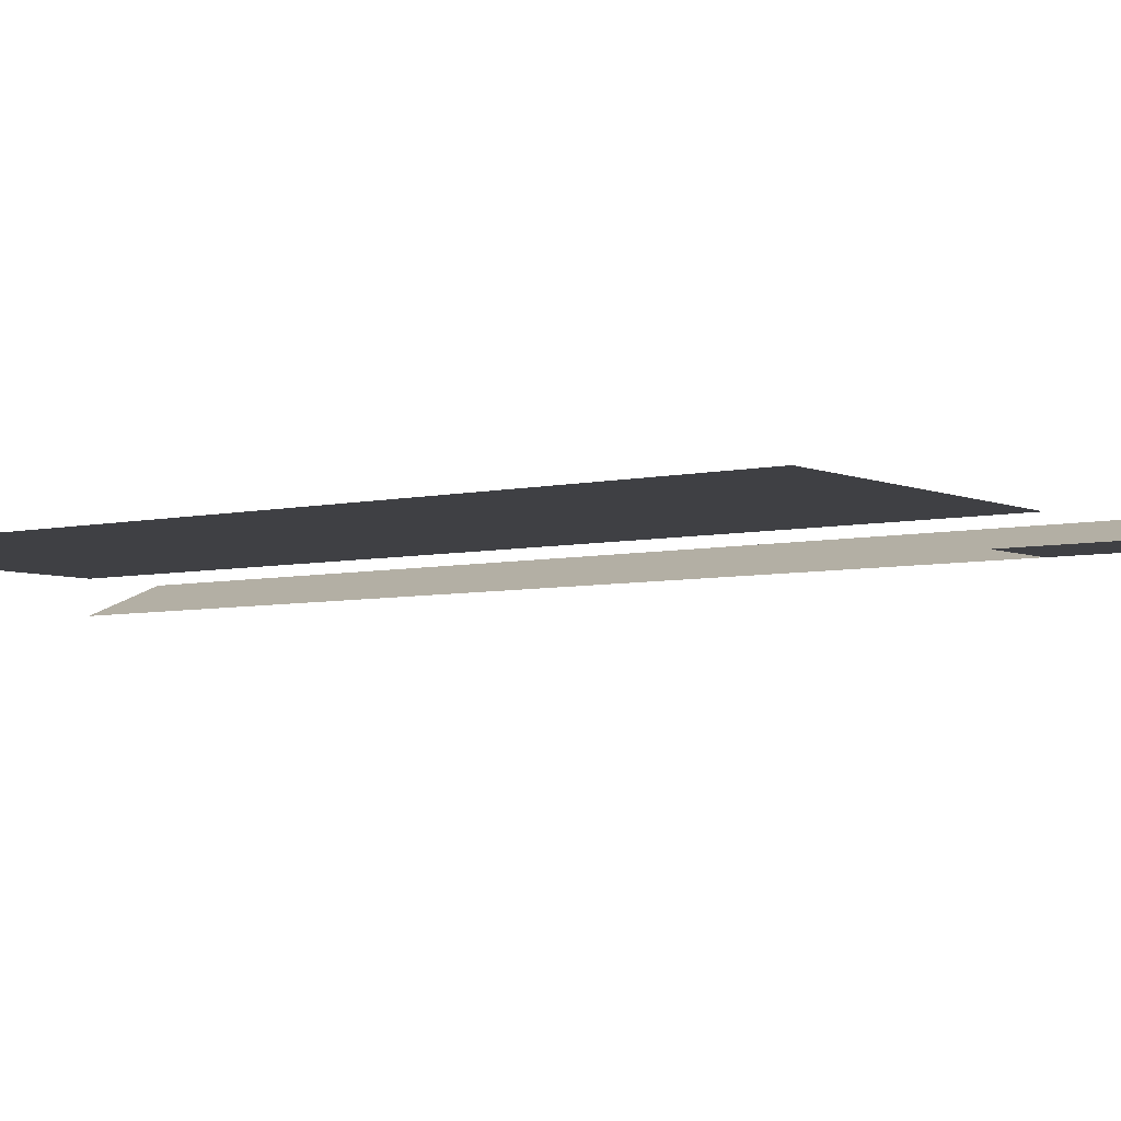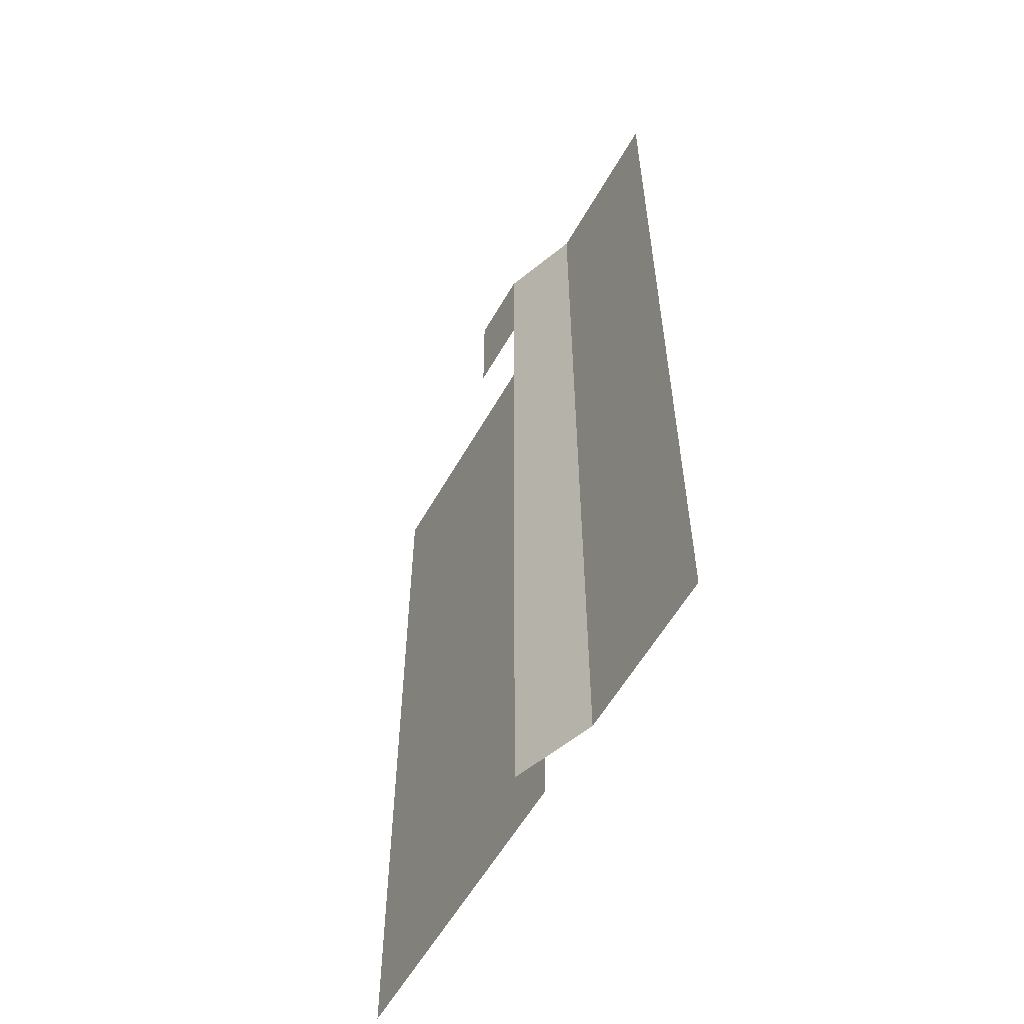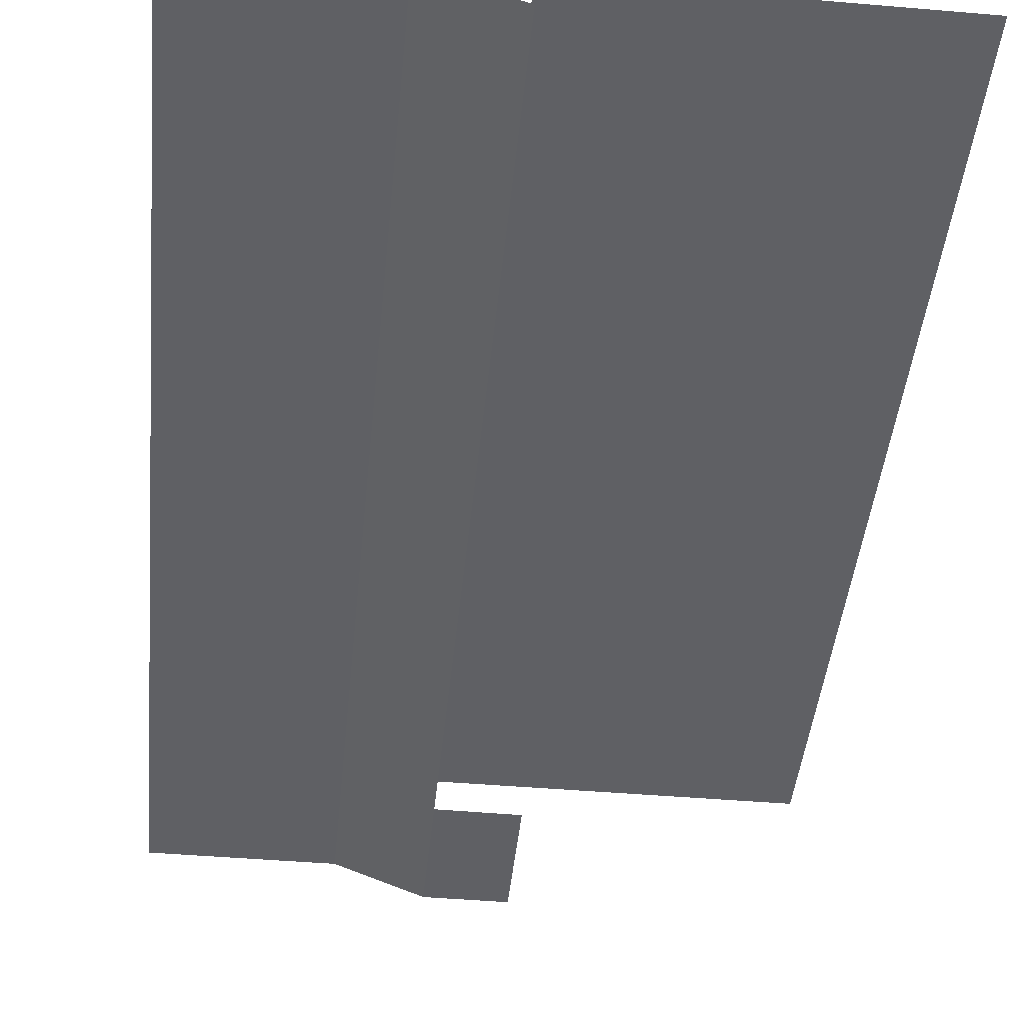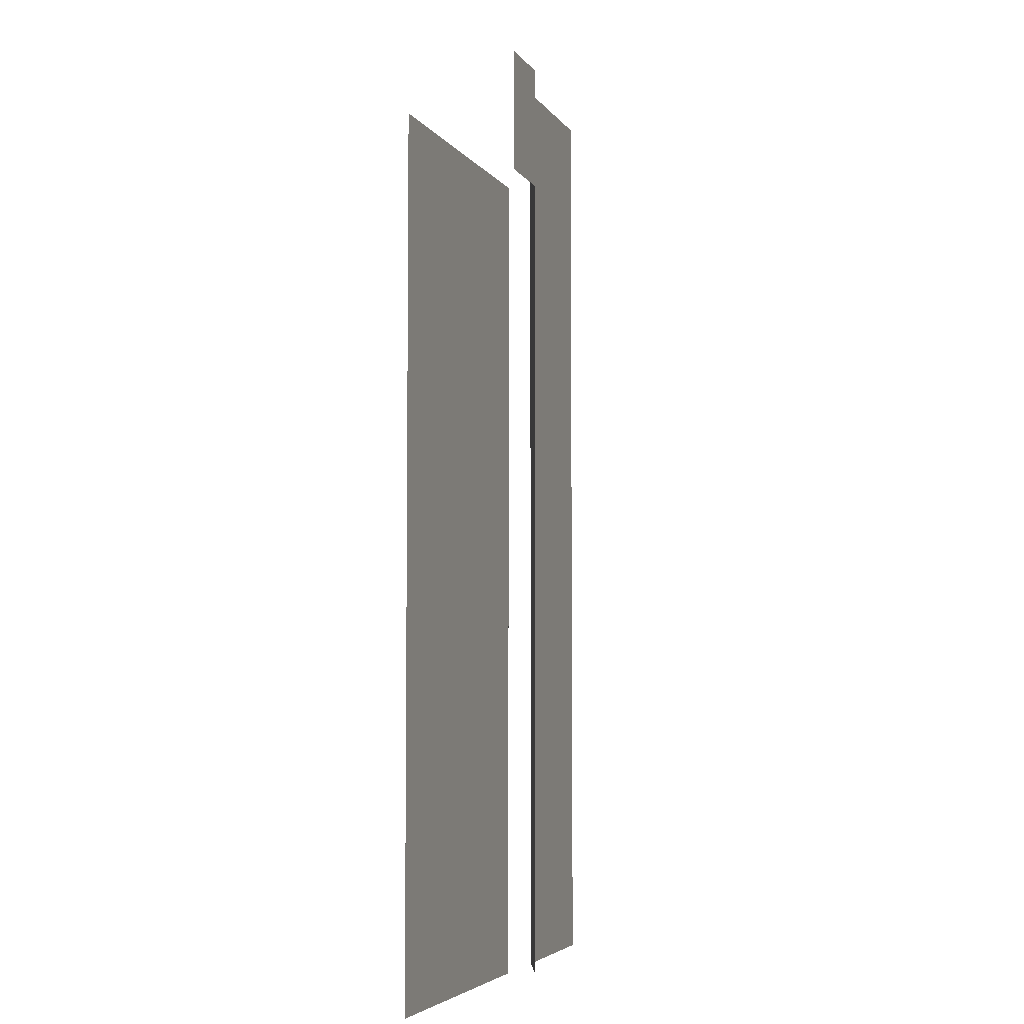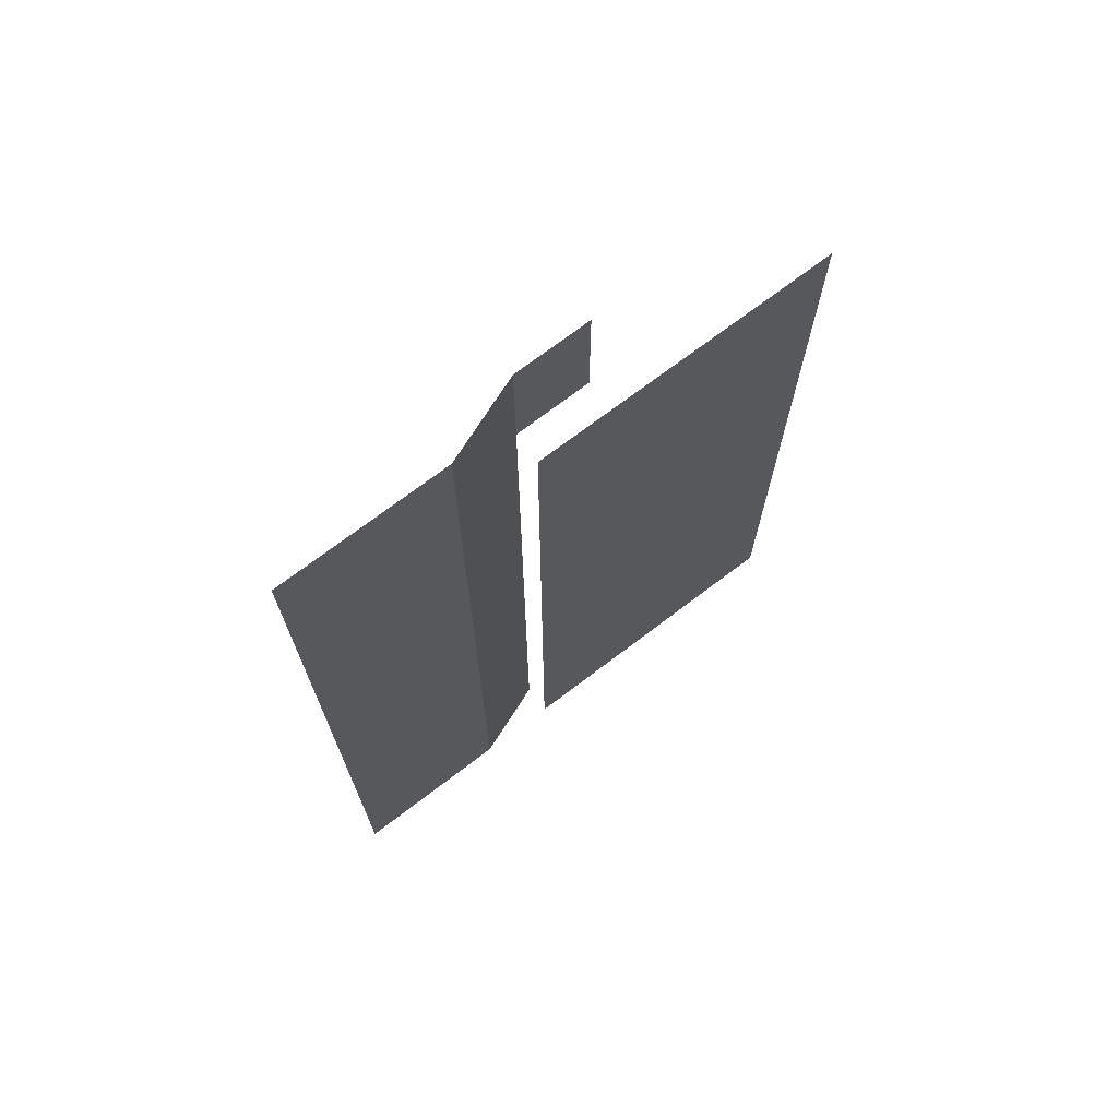
<metadata>
{"format":"obj","ext":"obj","renderer":"f3d","projection":"perspective","resolution":1024,"background":"white","views":[{"elev":-5.4,"azim":125.6,"up":"+Z"},{"elev":-58.3,"azim":-119.1,"up":"+Y"},{"elev":-43.3,"azim":-5.5,"up":"+Z"},{"elev":-4.8,"azim":108.1,"up":"+Y"},{"elev":72.4,"azim":-36.8,"up":"+Y"}]}
</metadata>
<code>
o PointCloud.000
v 1.615 0.06888 -0.05439
v 30.45 0.06889 -0.2544
v -5.82 90.71 -0.01749
v 1.61 90.73 -2.846
v 8.621 90.72 -2.9
v 30.41 78.74 -0.2307
v 1.604 78.75 -0.07626
v 1.616 78.79 -2.837
v -21.21 90.73 0.07204
v -21.22 0.06888 0.06301
v -5.815 0.06888 -0.04922
v 1.61 0.06888 -2.846
v 30.43 39.37 -0.2425
v 8.621 78.81 -2.9
v 1.61 39.41 -0.06532
v 16.01 78.74 -0.1535
v 16.03 0.06888 -0.1544
v -5.818 45.39 -0.03335
v -21.21 45.4 0.06753
f 7 15 1 17 2 6 16
f 13 6 2
f 9 19 10 11 18 3
f 5 4 8 14
f 3 18 11 12 8 4

</code>
